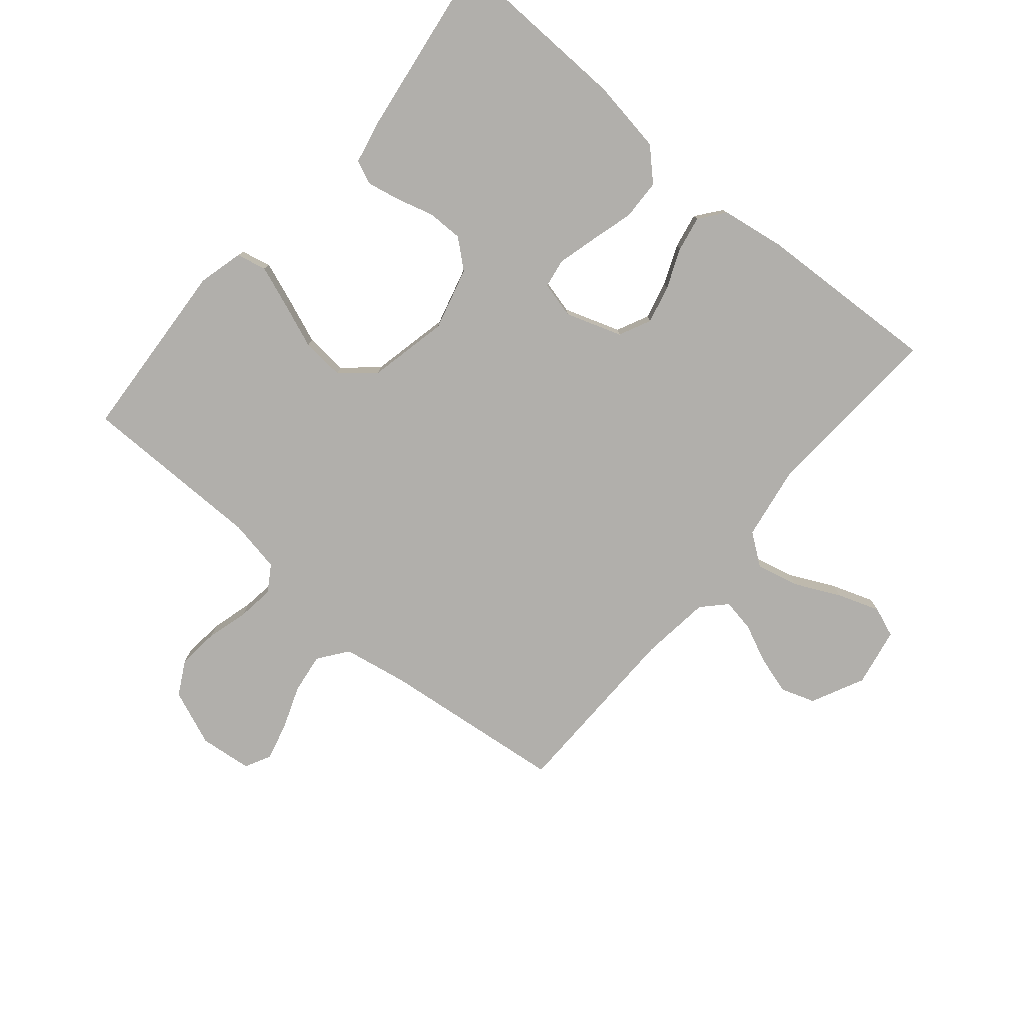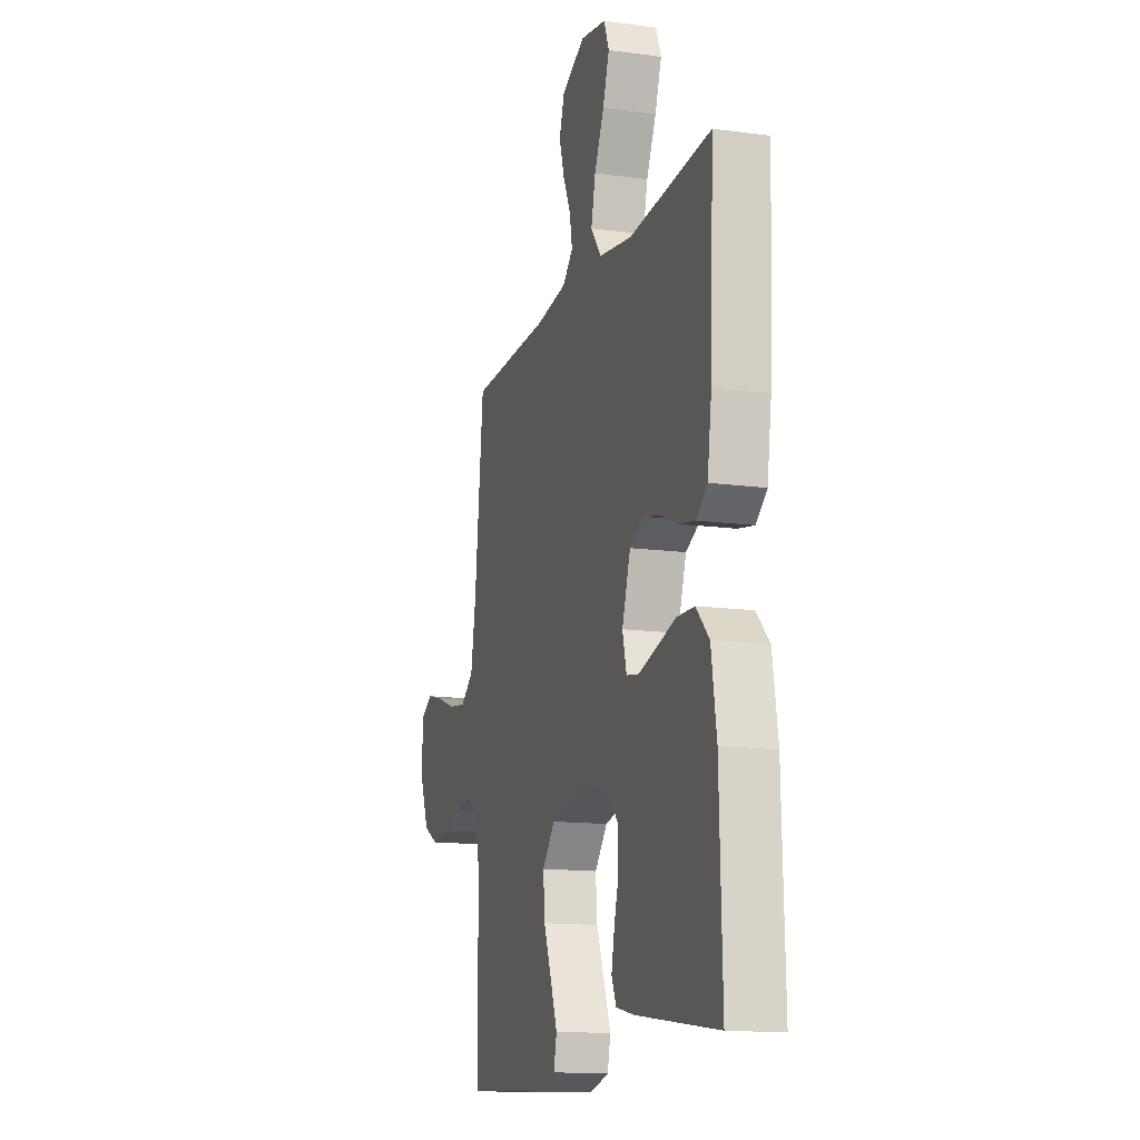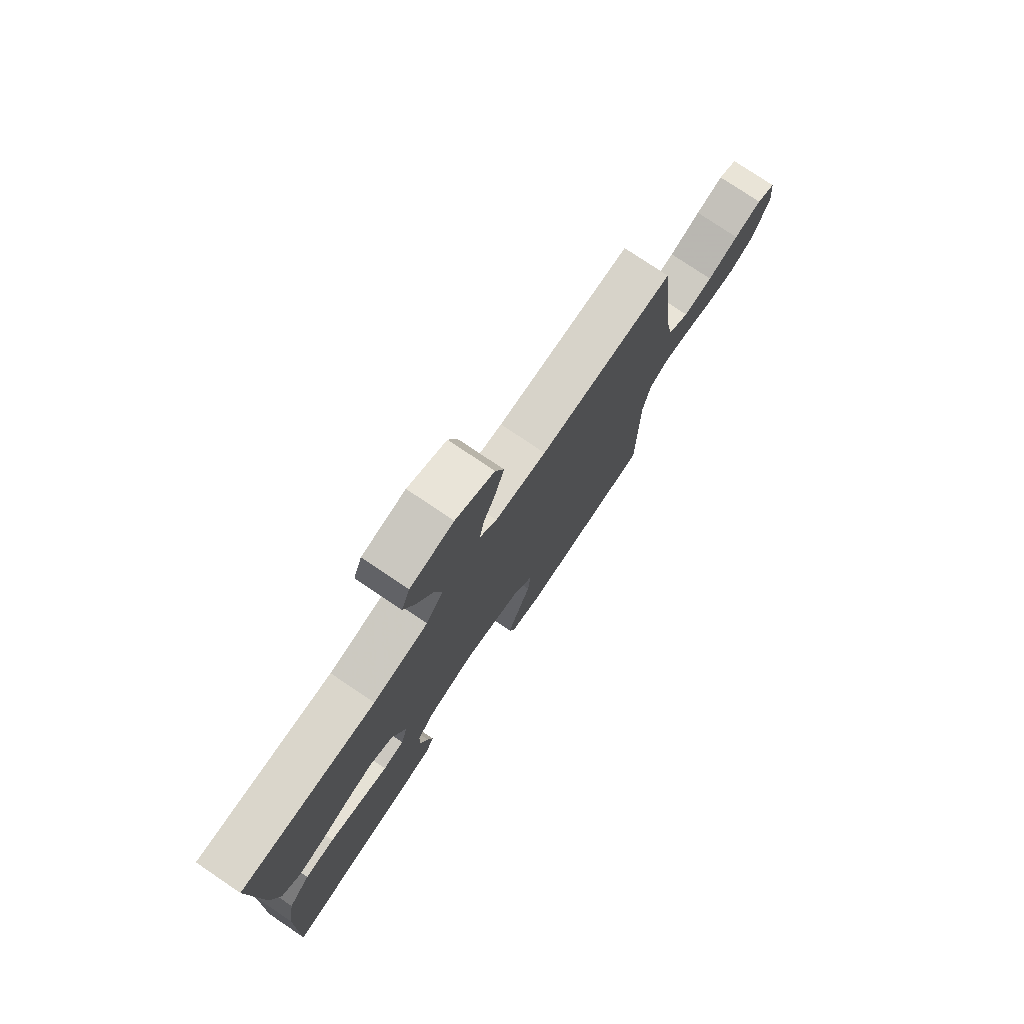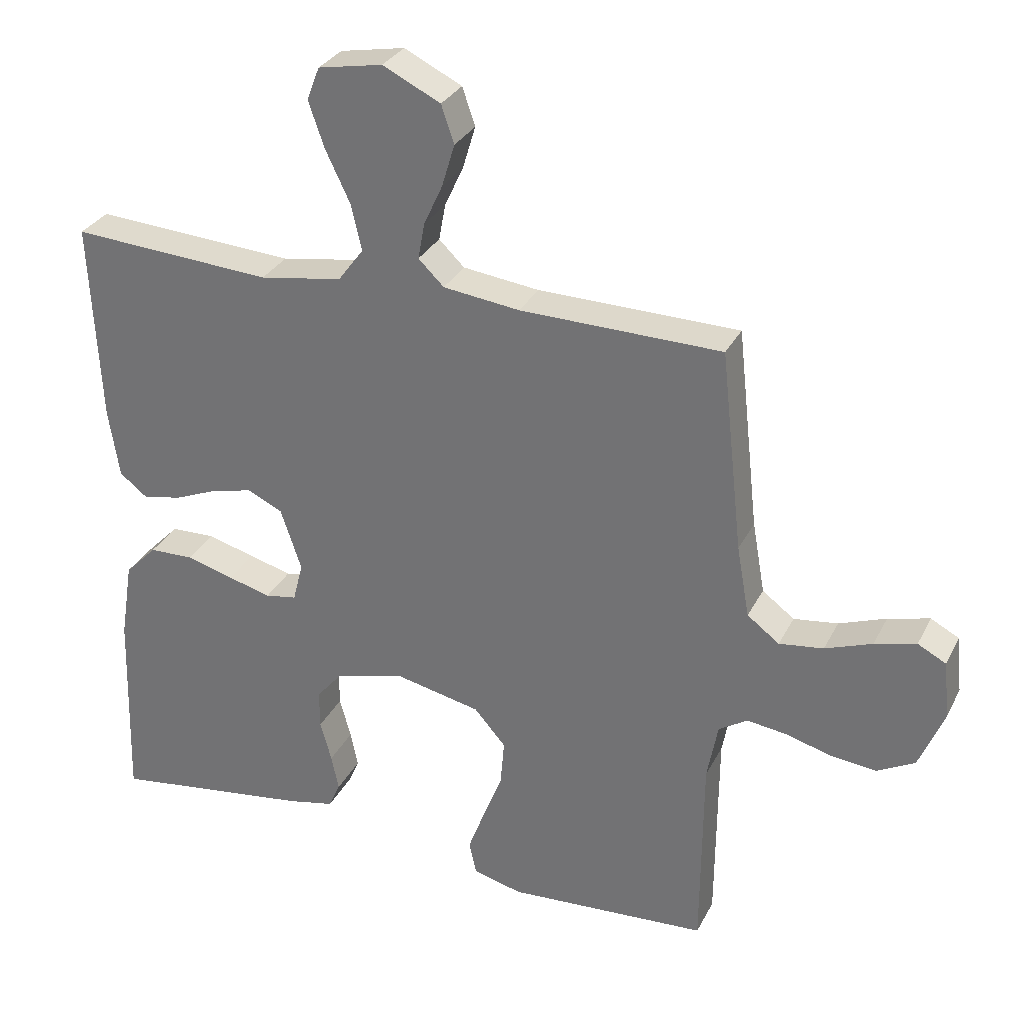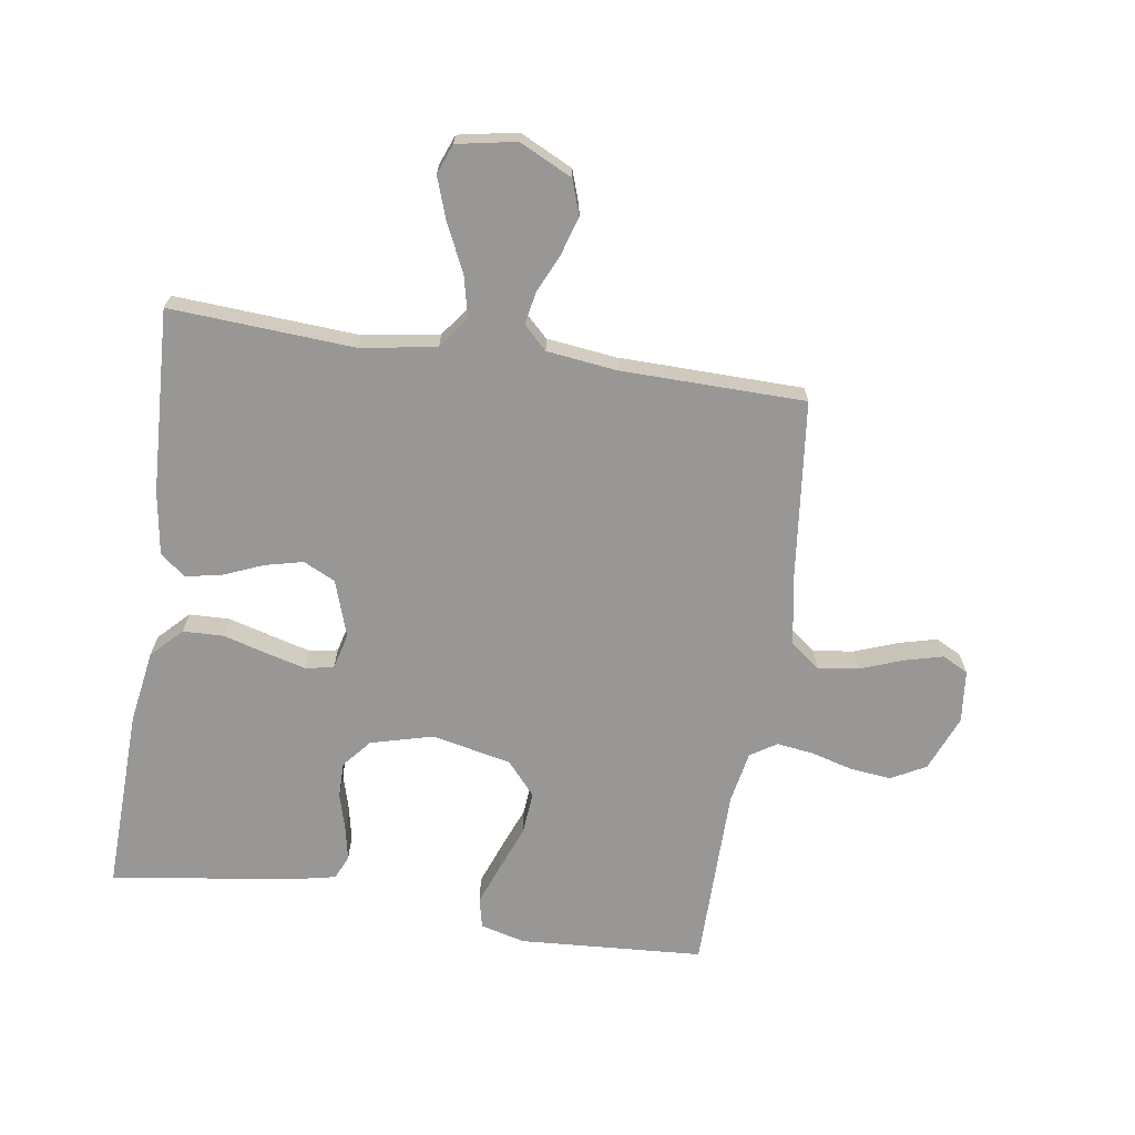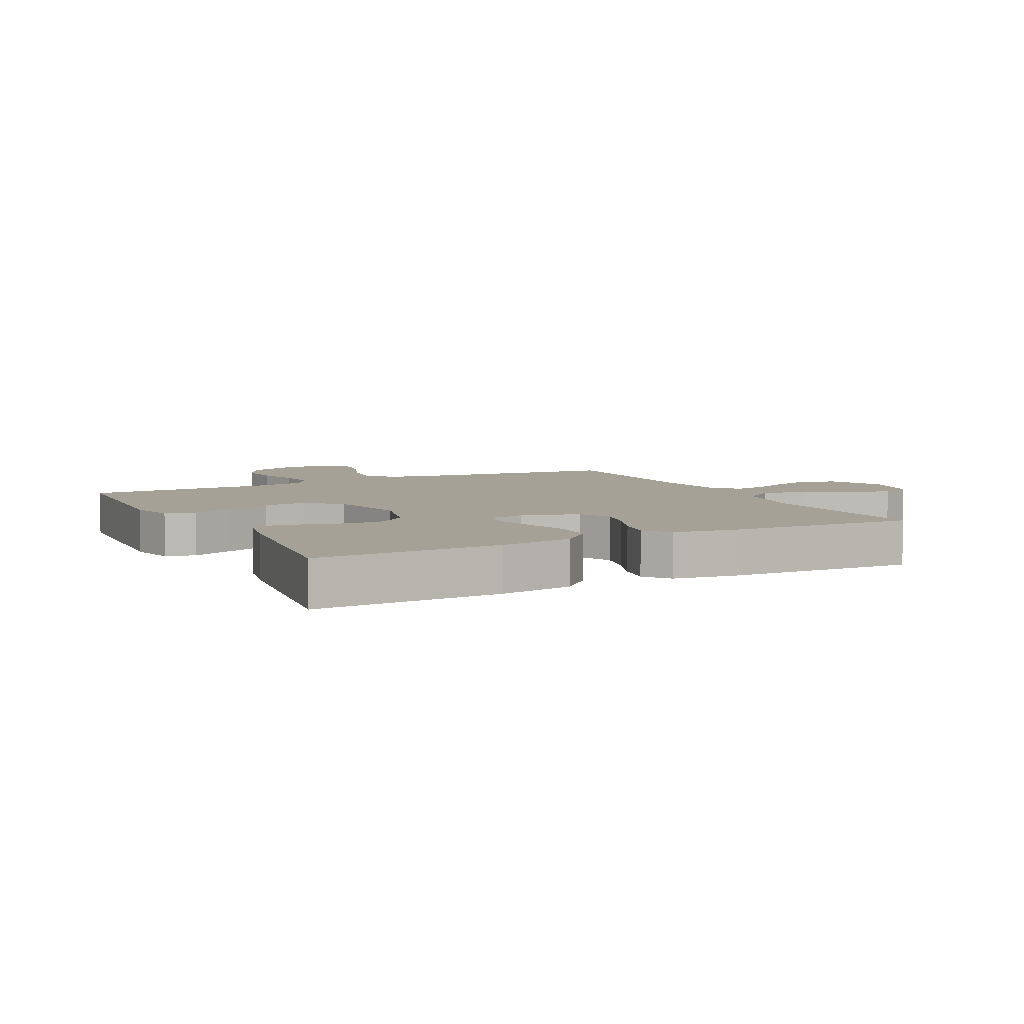
<metadata>
{"format":"obj","ext":"obj","renderer":"f3d","projection":"perspective","resolution":1024,"background":"white","views":[{"elev":-78.2,"azim":-130.1,"up":"+Y"},{"elev":-14.2,"azim":-106.6,"up":"+Z"},{"elev":77.2,"azim":-56.0,"up":"+Z"},{"elev":30.6,"azim":23.0,"up":"+Z"},{"elev":-68.2,"azim":-8.6,"up":"+Y"},{"elev":6.2,"azim":-117.2,"up":"+Y"}]}
</metadata>
<code>
v -0.5 0.07 0.5
v -0.2 0.07 0.481
v -0.077 0.07 0.501
v -0.039 0.07 0.552
v -0.055 0.07 0.621
v -0.091 0.07 0.696
v -0.115 0.07 0.765
v -0.096 0.07 0.814
v 0 0.07 0.832
v 0.086 0.07 0.79
v 0.105 0.07 0.734
v 0.086 0.07 0.671
v 0.058 0.07 0.61
v 0.048 0.07 0.556
v 0.086 0.07 0.519
v 0.2 0.07 0.505
v 0.5 0.07 0.5
v 0.533 0.07 0.2
v 0.552 0.07 0.093
v 0.6 0.07 0.057
v 0.666 0.07 0.066
v 0.736 0.07 0.092
v 0.798 0.07 0.108
v 0.84 0.07 0.086
v 0.849 0.07 0
v 0.812 0.07 -0.091
v 0.756 0.07 -0.121
v 0.689 0.07 -0.114
v 0.621 0.07 -0.095
v 0.561 0.07 -0.087
v 0.518 0.07 -0.114
v 0.502 0.07 -0.2
v 0.5 0.07 -0.5
v 0.2 0.07 -0.519
v 0.127 0.07 -0.5
v 0.116 0.07 -0.451
v 0.141 0.07 -0.384
v 0.17 0.07 -0.31
v 0.176 0.07 -0.24
v 0.129 0.07 -0.186
v 0 0.07 -0.158
v -0.102 0.07 -0.185
v -0.141 0.07 -0.231
v -0.141 0.07 -0.289
v -0.124 0.07 -0.35
v -0.113 0.07 -0.404
v -0.13 0.07 -0.443
v -0.2 0.07 -0.458
v -0.5 0.07 -0.5
v -0.491 0.07 -0.2
v -0.472 0.07 -0.081
v -0.424 0.07 -0.032
v -0.358 0.07 -0.03
v -0.287 0.07 -0.05
v -0.223 0.07 -0.067
v -0.176 0.07 -0.059
v -0.161 0.07 0
v -0.192 0.07 0.092
v -0.244 0.07 0.117
v -0.306 0.07 0.102
v -0.371 0.07 0.075
v -0.429 0.07 0.064
v -0.47 0.07 0.096
v -0.486 0.07 0.2
v -0.5 0 0.5
v -0.2 0 0.481
v -0.077 0 0.501
v -0.039 0 0.552
v -0.055 0 0.621
v -0.091 0 0.696
v -0.115 0 0.765
v -0.096 0 0.814
v 0 0 0.832
v 0.086 0 0.79
v 0.105 0 0.734
v 0.086 0 0.671
v 0.058 0 0.61
v 0.048 0 0.556
v 0.086 0 0.519
v 0.2 0 0.505
v 0.5 0 0.5
v 0.533 0 0.2
v 0.552 0 0.093
v 0.6 0 0.057
v 0.666 0 0.066
v 0.736 0 0.092
v 0.798 0 0.108
v 0.84 0 0.086
v 0.849 0 0
v 0.812 0 -0.091
v 0.756 0 -0.121
v 0.689 0 -0.114
v 0.621 0 -0.095
v 0.561 0 -0.087
v 0.518 0 -0.114
v 0.502 0 -0.2
v 0.5 0 -0.5
v 0.2 0 -0.519
v 0.127 0 -0.5
v 0.116 0 -0.451
v 0.141 0 -0.384
v 0.17 0 -0.31
v 0.176 0 -0.24
v 0.129 0 -0.186
v 0 0 -0.158
v -0.102 0 -0.185
v -0.141 0 -0.231
v -0.141 0 -0.289
v -0.124 0 -0.35
v -0.113 0 -0.404
v -0.13 0 -0.443
v -0.2 0 -0.458
v -0.5 0 -0.5
v -0.491 0 -0.2
v -0.472 0 -0.081
v -0.424 0 -0.032
v -0.358 0 -0.03
v -0.287 0 -0.05
v -0.223 0 -0.067
v -0.176 0 -0.059
v -0.161 0 0
v -0.192 0 0.092
v -0.244 0 0.117
v -0.306 0 0.102
v -0.371 0 0.075
v -0.429 0 0.064
v -0.47 0 0.096
v -0.486 0 0.2
f 64 1 2
f 63 64 2
f 62 63 2
f 61 62 2
f 60 61 2
f 59 60 2 3
f 58 59 3 4
f 57 58 4
f 52 53 54
f 51 52 54
f 50 51 54
f 49 50 54
f 48 49 54
f 47 48 54
f 46 47 54
f 45 46 54
f 44 45 54
f 43 44 54 55
f 42 43 55 56
f 36 37 38
f 35 36 38
f 34 35 38
f 33 34 38
f 32 33 38
f 31 32 38 39
f 30 31 39 40
f 27 28 29
f 26 27 29
f 25 26 29
f 24 25 29
f 23 24 29
f 22 23 29
f 21 22 29
f 20 21 29 30
f 30 40 41
f 20 30 41
f 19 20 41
f 16 17 18
f 42 56 57
f 41 42 57
f 19 41 57
f 18 19 57
f 16 18 57
f 15 16 57
f 11 12 13
f 10 11 13
f 9 10 13
f 8 9 13
f 7 8 13
f 6 7 13
f 5 6 13
f 14 15 57 4
f 4 5 13 14
f 66 65 128
f 66 128 127
f 66 127 126
f 66 126 125
f 66 125 124
f 67 66 124 123
f 68 67 123 122
f 68 122 121
f 118 117 116
f 118 116 115
f 118 115 114
f 118 114 113
f 118 113 112
f 118 112 111
f 118 111 110
f 118 110 109
f 118 109 108
f 119 118 108 107
f 120 119 107 106
f 102 101 100
f 102 100 99
f 102 99 98
f 102 98 97
f 102 97 96
f 103 102 96 95
f 104 103 95 94
f 93 92 91
f 93 91 90
f 93 90 89
f 93 89 88
f 93 88 87
f 93 87 86
f 93 86 85
f 94 93 85 84
f 105 104 94
f 105 94 84
f 105 84 83
f 82 81 80
f 121 120 106
f 121 106 105
f 121 105 83
f 121 83 82
f 121 82 80
f 121 80 79
f 77 76 75
f 77 75 74
f 77 74 73
f 77 73 72
f 77 72 71
f 77 71 70
f 77 70 69
f 68 121 79 78
f 78 77 69 68
f 1 65 66 2
f 2 66 67 3
f 3 67 68 4
f 4 68 69 5
f 5 69 70 6
f 6 70 71 7
f 7 71 72 8
f 8 72 73 9
f 9 73 74 10
f 10 74 75 11
f 11 75 76 12
f 12 76 77 13
f 13 77 78 14
f 14 78 79 15
f 15 79 80 16
f 16 80 81 17
f 17 81 82 18
f 18 82 83 19
f 19 83 84 20
f 20 84 85 21
f 21 85 86 22
f 22 86 87 23
f 23 87 88 24
f 24 88 89 25
f 25 89 90 26
f 26 90 91 27
f 27 91 92 28
f 28 92 93 29
f 29 93 94 30
f 30 94 95 31
f 31 95 96 32
f 32 96 97 33
f 33 97 98 34
f 34 98 99 35
f 35 99 100 36
f 36 100 101 37
f 37 101 102 38
f 38 102 103 39
f 39 103 104 40
f 40 104 105 41
f 41 105 106 42
f 42 106 107 43
f 43 107 108 44
f 44 108 109 45
f 45 109 110 46
f 46 110 111 47
f 47 111 112 48
f 48 112 113 49
f 49 113 114 50
f 50 114 115 51
f 51 115 116 52
f 52 116 117 53
f 53 117 118 54
f 54 118 119 55
f 55 119 120 56
f 56 120 121 57
f 57 121 122 58
f 58 122 123 59
f 59 123 124 60
f 60 124 125 61
f 61 125 126 62
f 62 126 127 63
f 63 127 128 64
f 64 128 65 1

</code>
